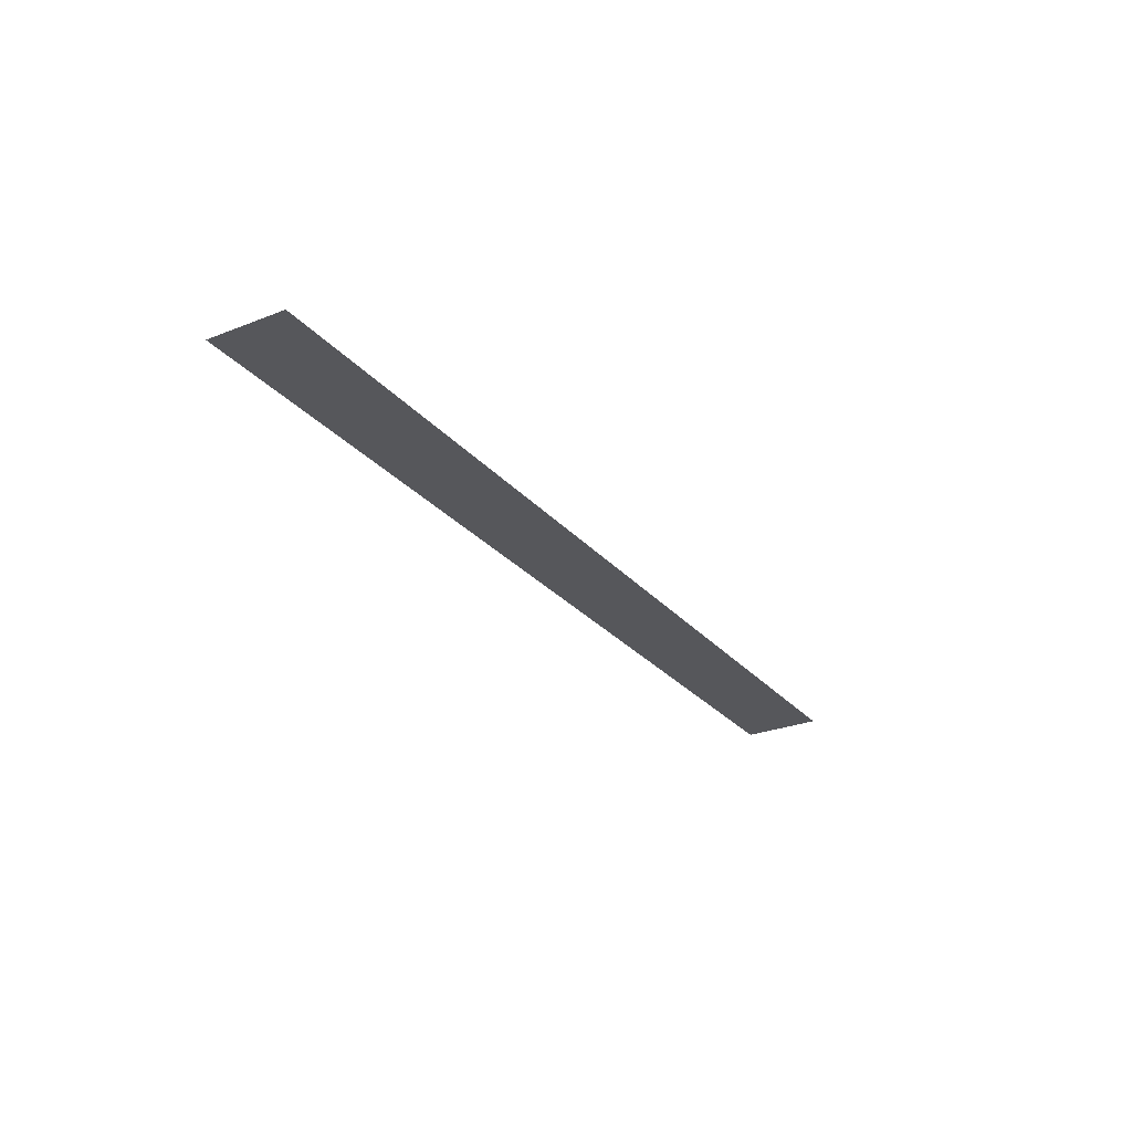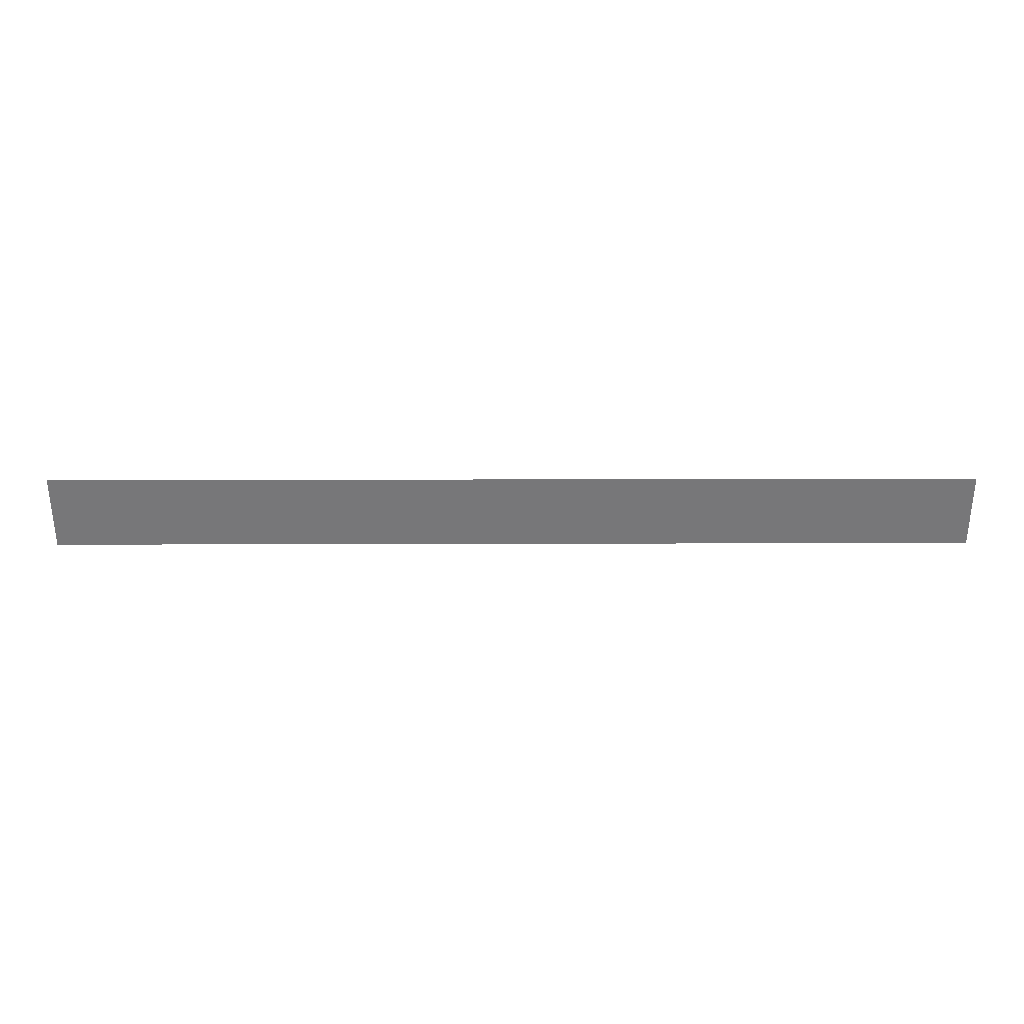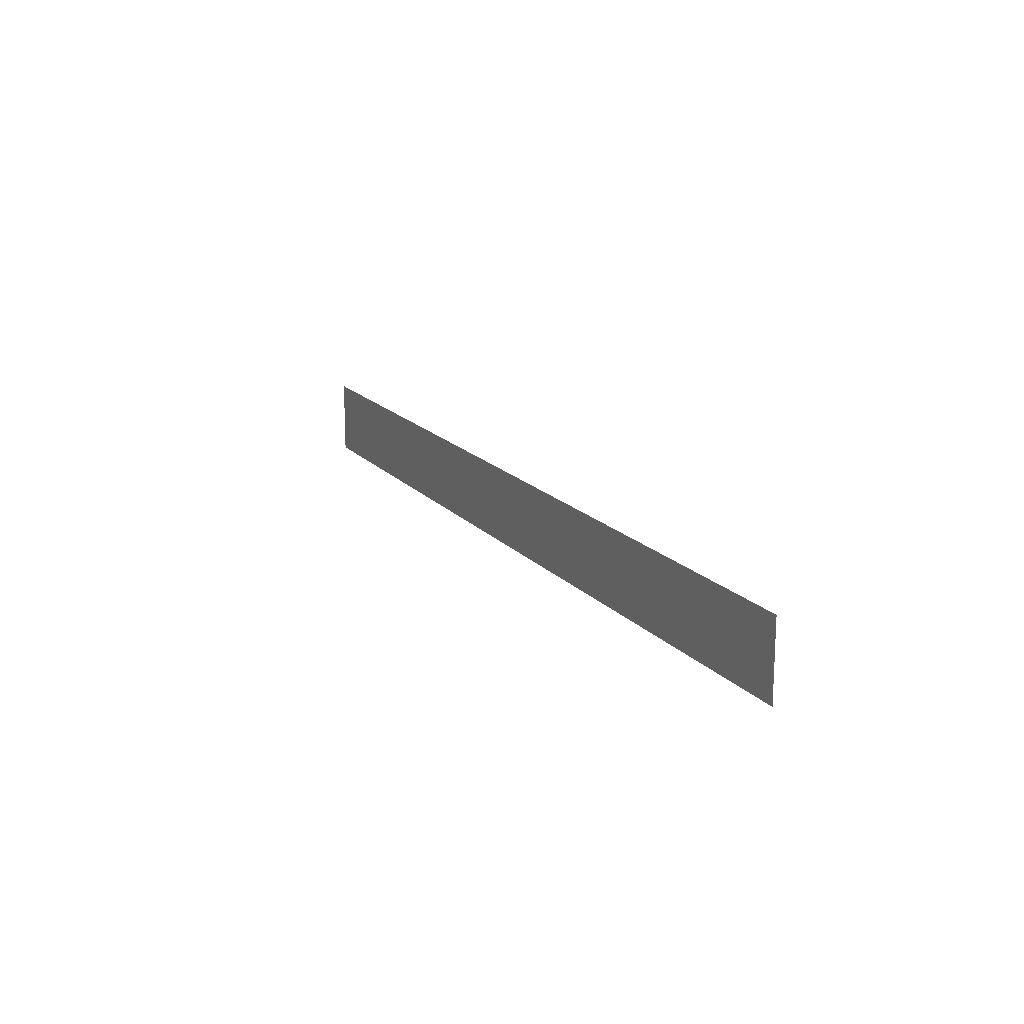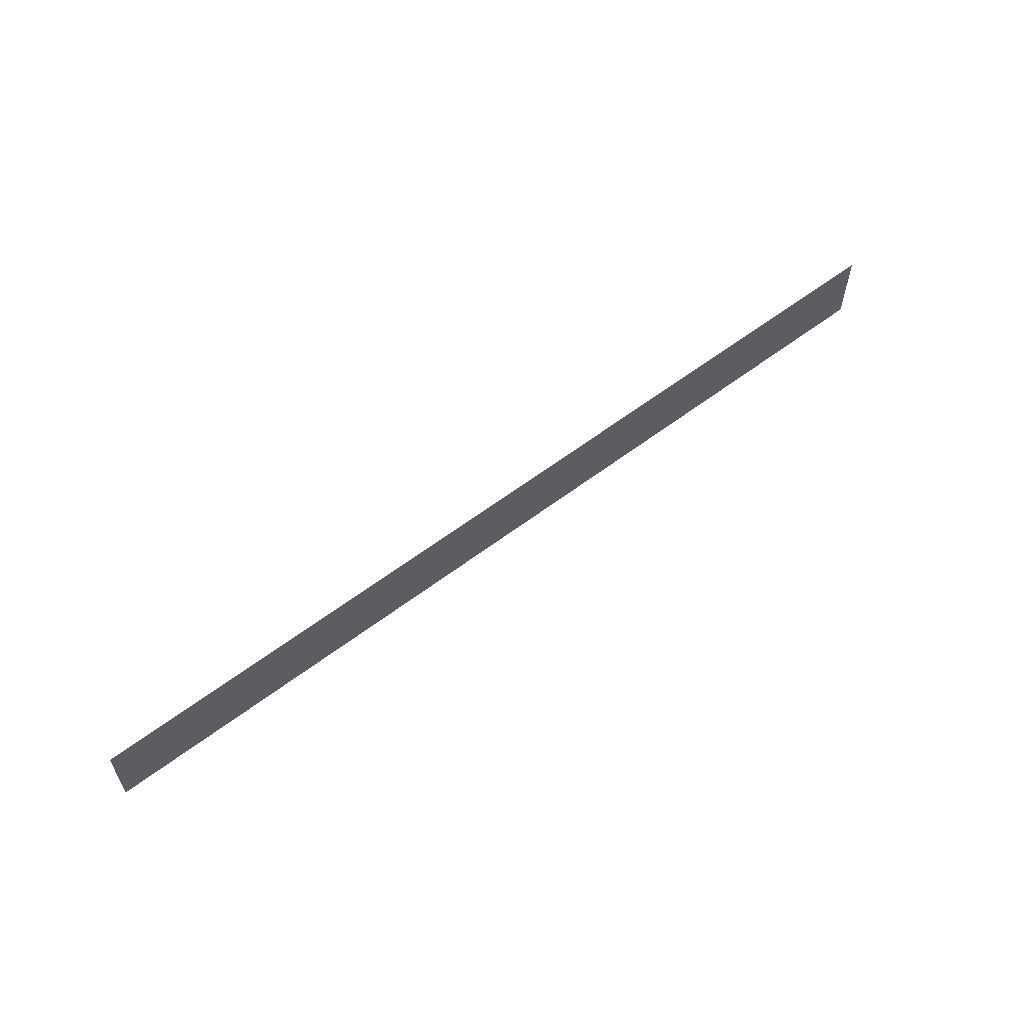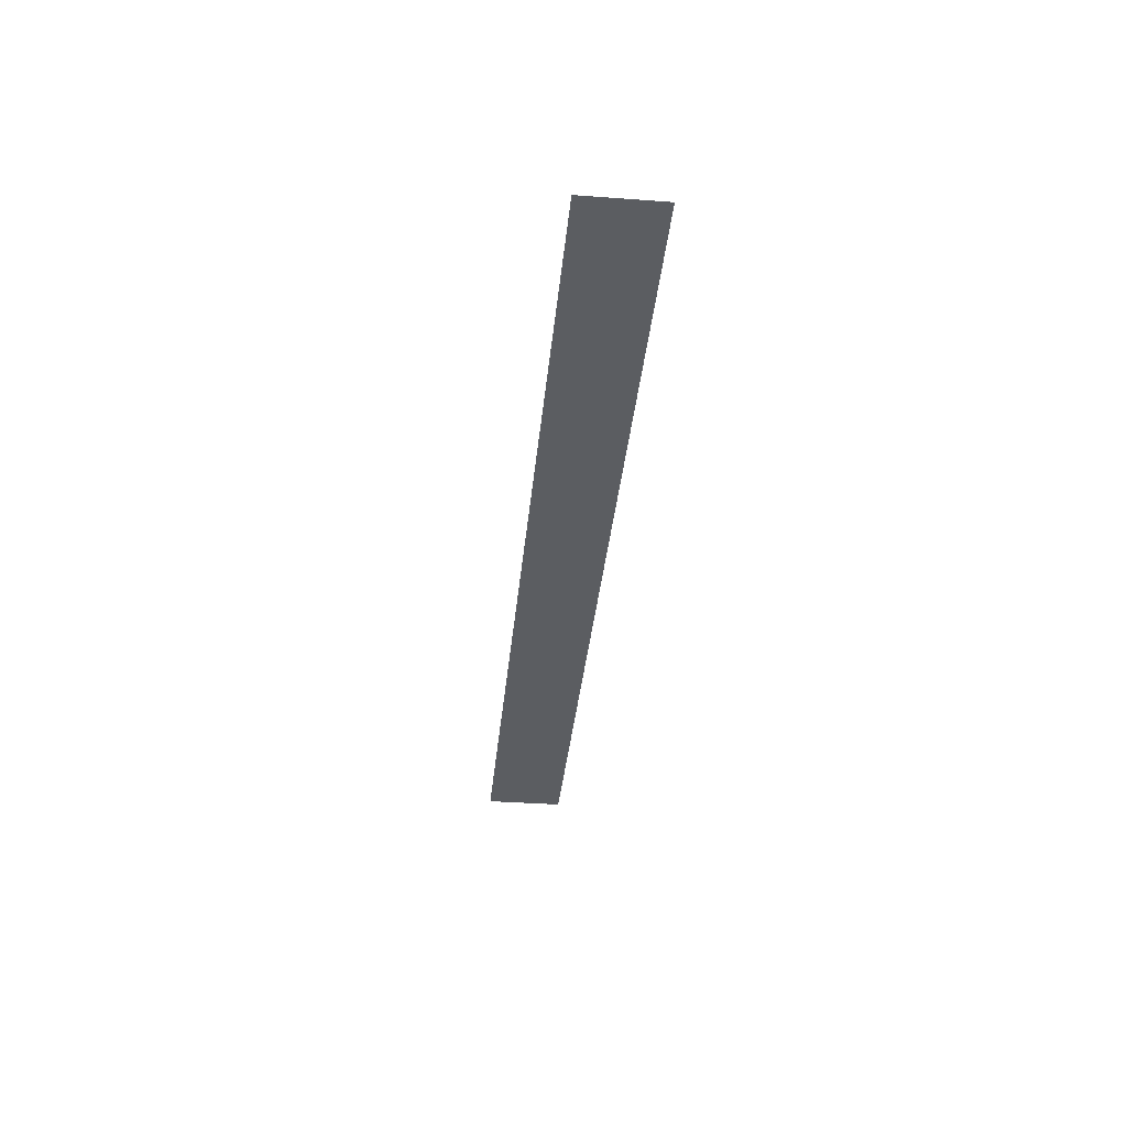
<metadata>
{"format":"obj","ext":"obj","renderer":"f3d","projection":"perspective","resolution":1024,"background":"white","views":[{"elev":-27.2,"azim":121.3,"up":"+Y"},{"elev":32.8,"azim":179.8,"up":"+Z"},{"elev":16.4,"azim":63.6,"up":"+Z"},{"elev":58.9,"azim":-38.1,"up":"+Z"},{"elev":-36.0,"azim":-95.5,"up":"+Y"}]}
</metadata>
<code>
o Paso_Peatones.006_Plane.050
v -360 0 30
v 360 0 30
v -360 0 -30
v 360 0 -30
f 2 3 1
f 2 4 3

</code>
